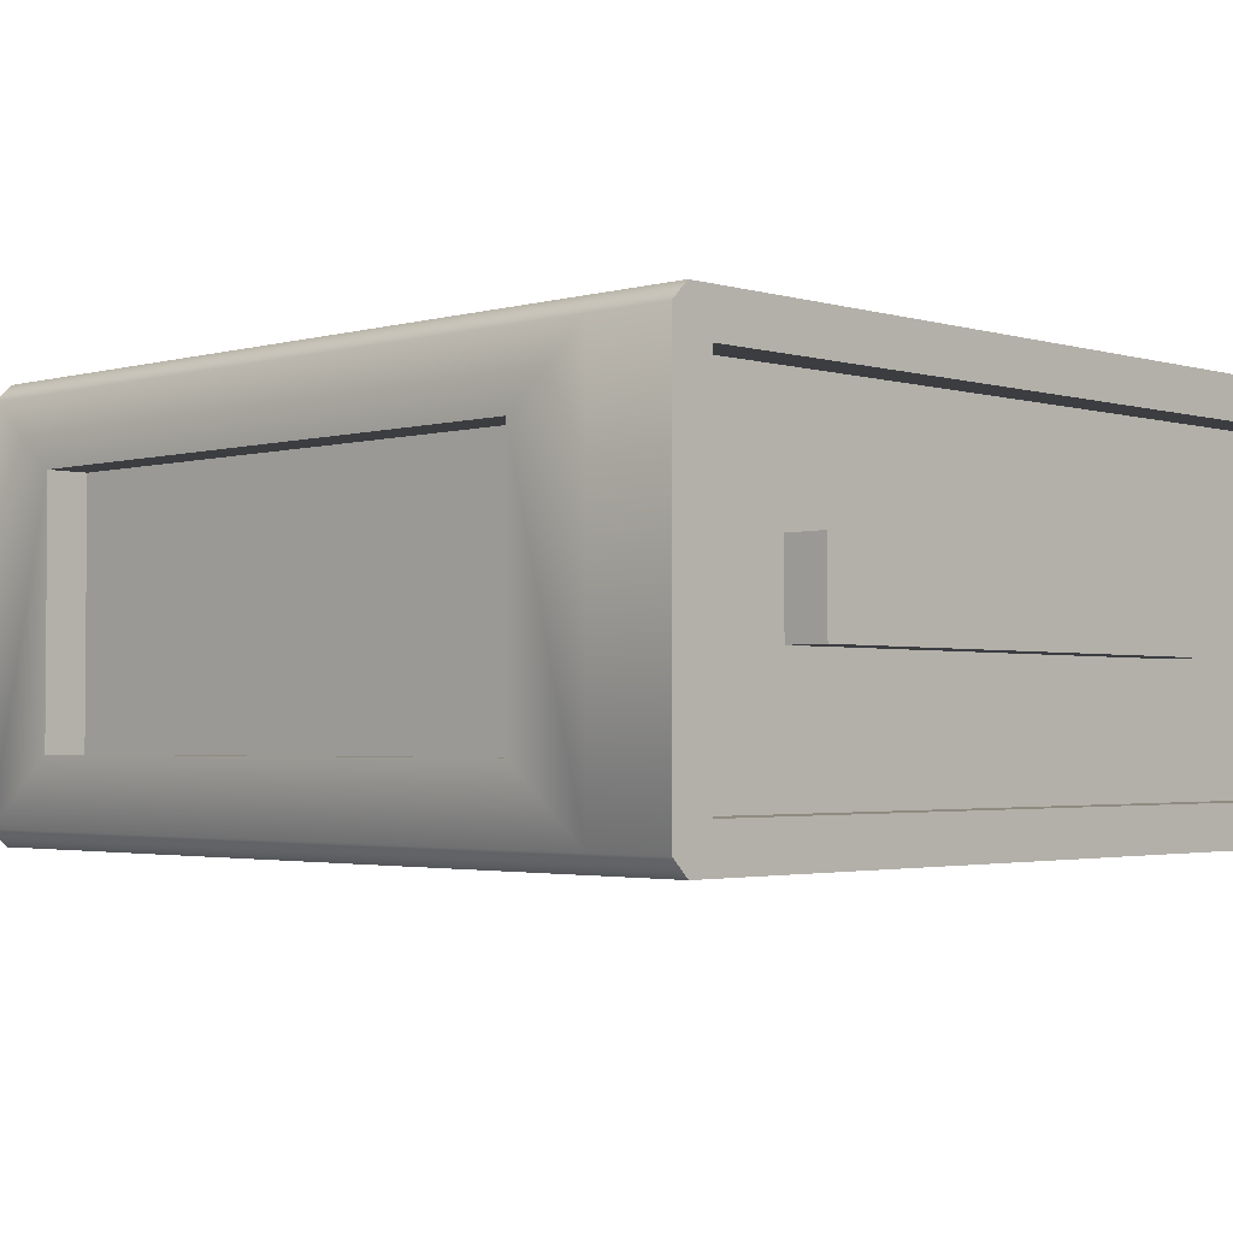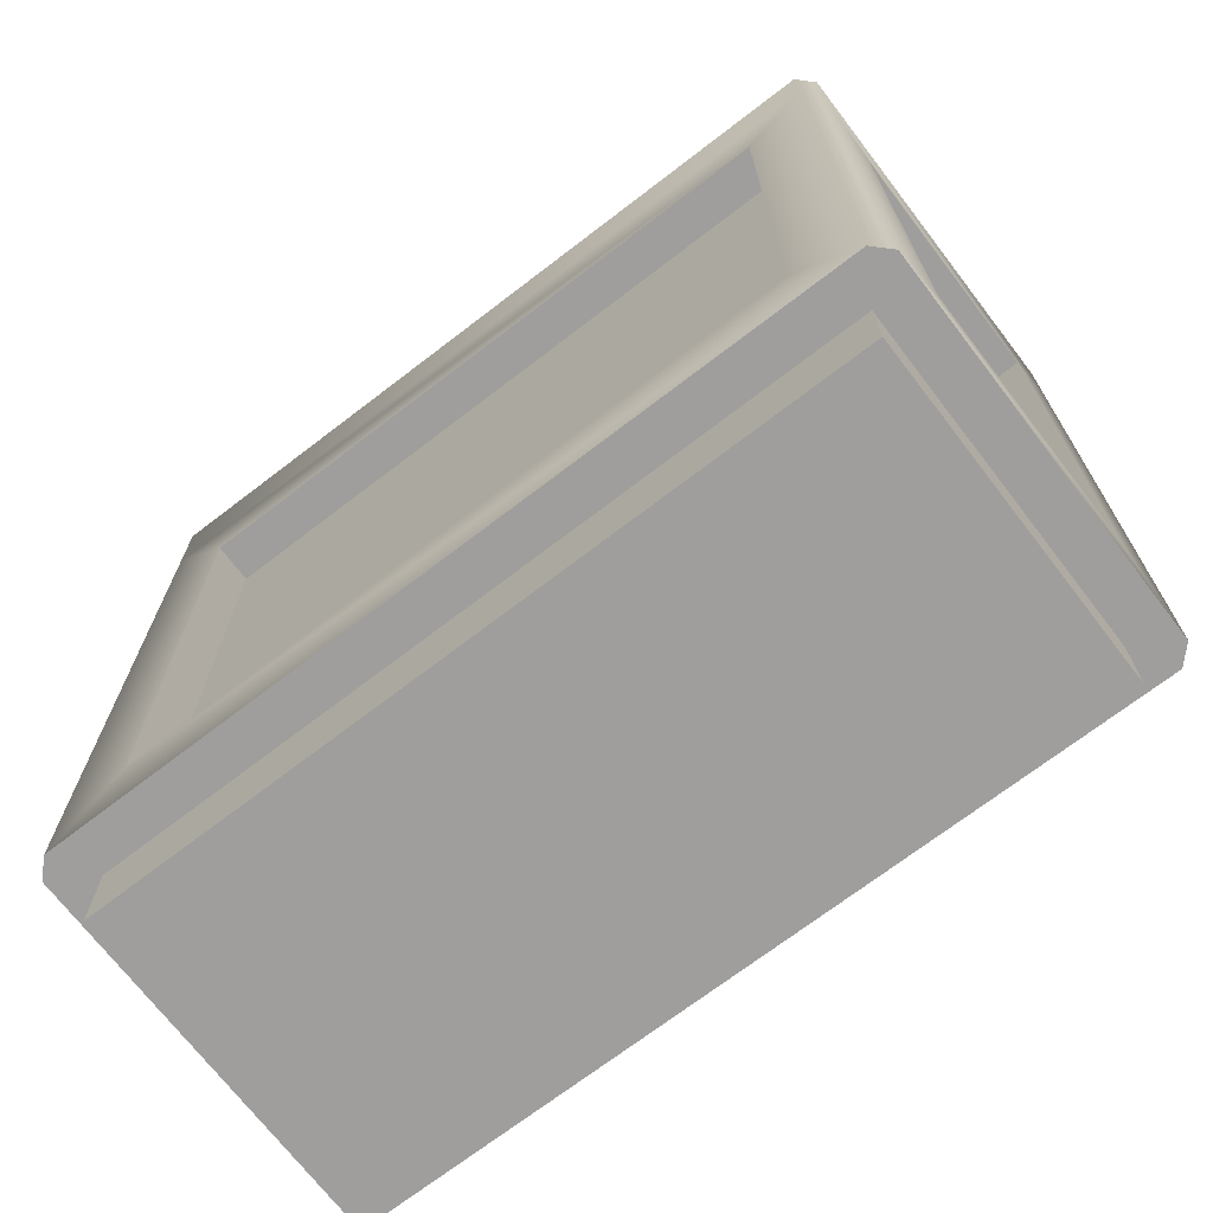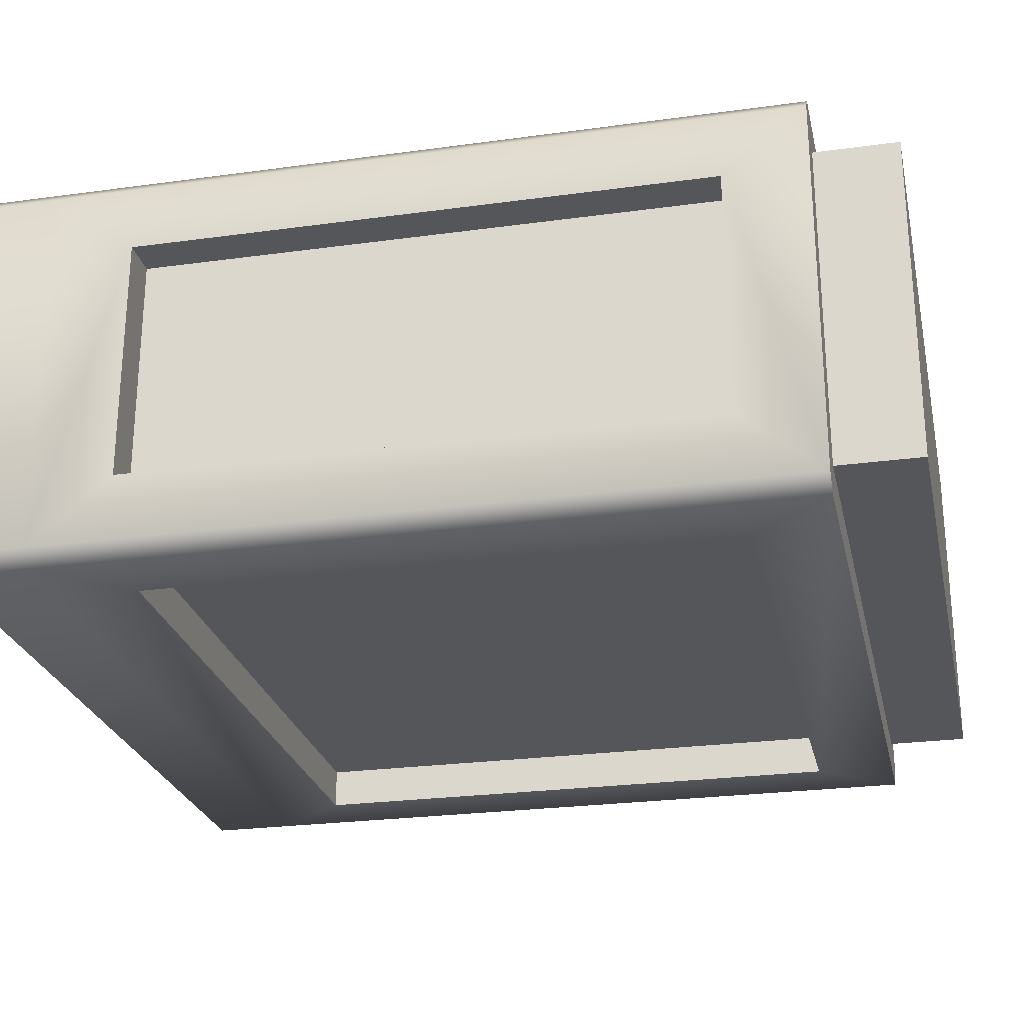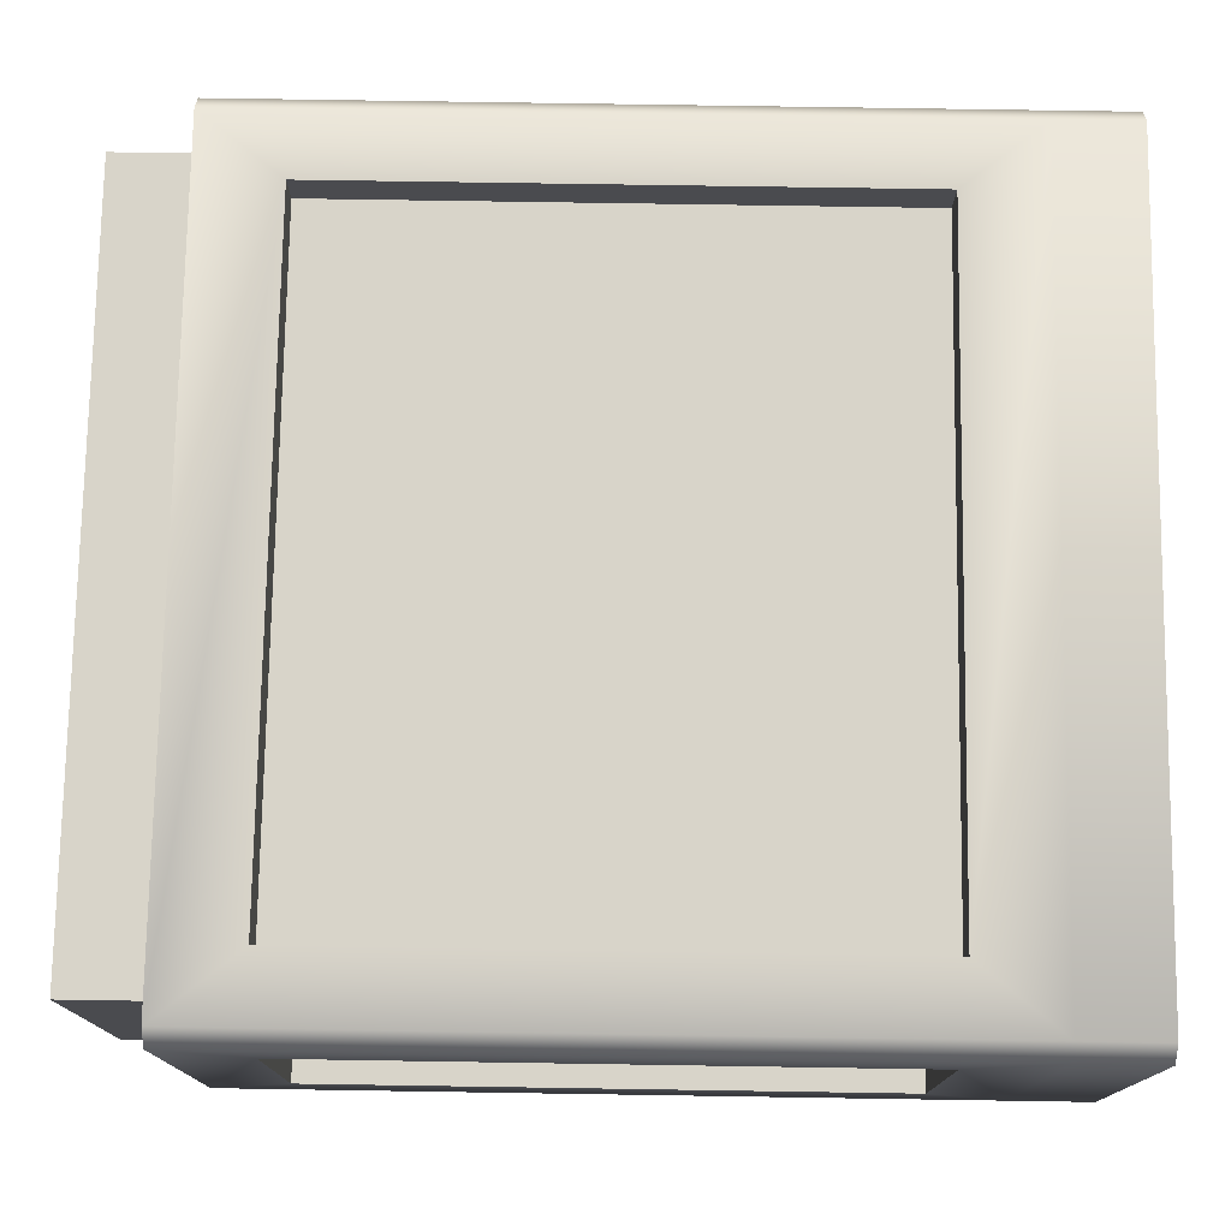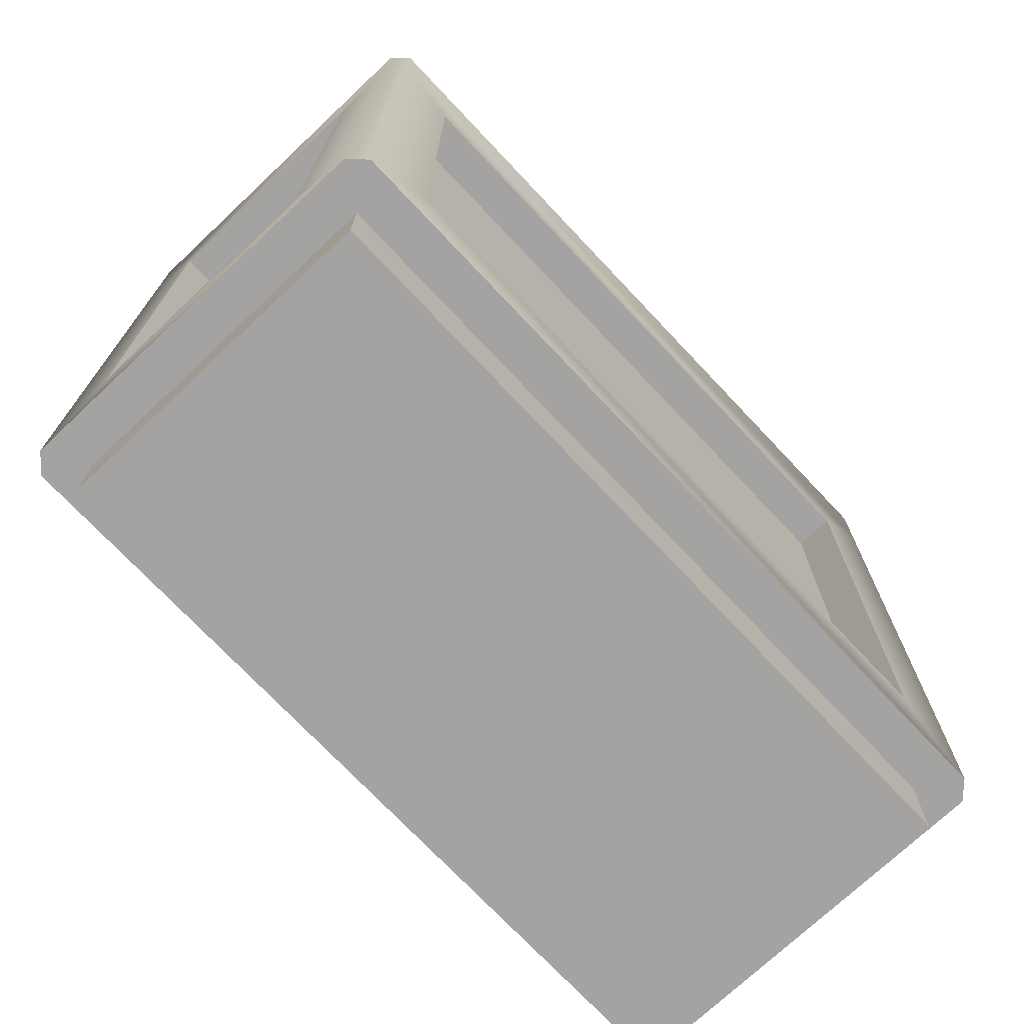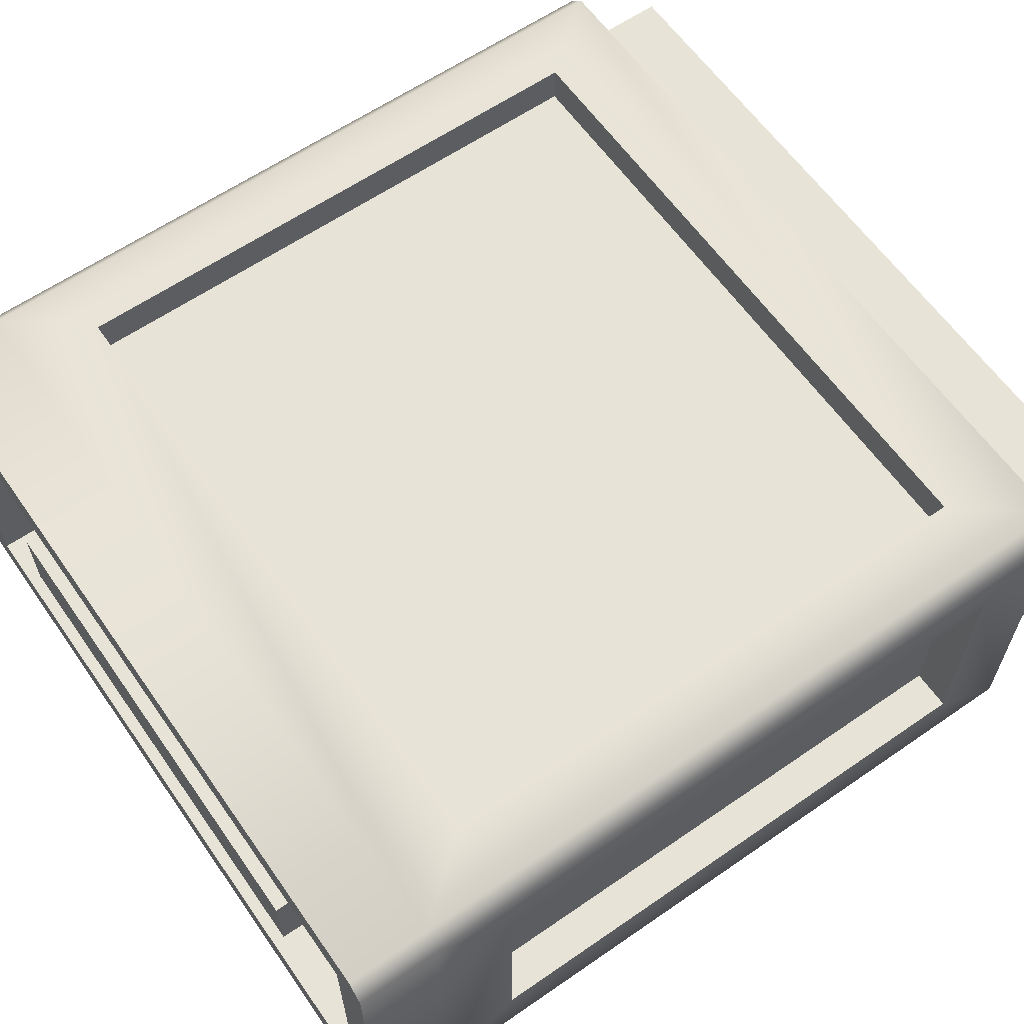
<metadata>
{"format":"obj","ext":"obj","renderer":"f3d","projection":"perspective","resolution":1024,"background":"white","views":[{"elev":-2.5,"azim":134.2,"up":"+Z"},{"elev":-71.0,"azim":-142.5,"up":"+Y"},{"elev":-25.4,"azim":-77.6,"up":"+Z"},{"elev":75.7,"azim":90.9,"up":"+Z"},{"elev":-73.1,"azim":133.3,"up":"+Y"},{"elev":61.8,"azim":-125.0,"up":"+Z"}]}
</metadata>
<code>
g low-detail-building-wide-a
v 0.45 0 -0.2 1 1 1
v 0.45 0 0.2 1 1 1
v -0.45 0 -0.2 1 1 1
v -0.45 0 0.2 1 1 1
v -0.45 0.1 0.2 1 1 1
v 0.45 0.1 0.2 1 1 1
v -0.45 0.1 -0.2 1 1 1
v 0.45 0.1 -0.2 1 1 1
v 0.4 0.2 0.25 1 1 1
v 0.4 0.2 0.2 1 1 1
v -0.4 0.2 0.25 1 1 1
v -0.4 0.2 0.2 1 1 1
v -0.4 0.9 0.25 1 1 1
v -0.4 0.9 0.2 1 1 1
v 0.4 0.9 0.25 1 1 1
v 0.4 0.9 0.2 1 1 1
v 0.45 0.2 0.15 1 1 1
v 0.45 0.9 0.15 1 1 1
v 0.5 0.2 0.15 1 1 1
v 0.5 0.9 0.15 1 1 1
v 0.5 0.2 -0.15 1 1 1
v 0.45 0.2 -0.15 1 1 1
v 0.45 0.9 -0.15 1 1 1
v 0.5 0.9 -0.15 1 1 1
v 0.4 0.2 -0.2 1 1 1
v 0.4 0.9 -0.2 1 1 1
v 0.4 0.2 -0.25 1 1 1
v 0.4 0.9 -0.25 1 1 1
v -0.4 0.2 -0.2 1 1 1
v -0.4 0.2 -0.25 1 1 1
v -0.4 0.9 -0.2 1 1 1
v -0.4 0.9 -0.25 1 1 1
v -0.45 0.2 -0.15 1 1 1
v -0.45 0.9 -0.15 1 1 1
v -0.5 0.2 -0.15 1 1 1
v -0.5 0.9 -0.15 1 1 1
v -0.45 0.2 0.15 1 1 1
v -0.5 0.2 0.15 1 1 1
v -0.45 0.9 0.15 1 1 1
v -0.5 0.9 0.15 1 1 1
v 0.5 0.1 0.23 1 1 1
v 0.48 0.1 0.25 1 1 1
v 0.5 0.1 -0.23 1 1 1
v 0.48 0.1 -0.25 1 1 1
v -0.48 0.1 -0.25 1 1 1
v -0.48 0.1 0.25 1 1 1
v -0.5 0.1 -0.23 1 1 1
v -0.5 0.1 0.23 1 1 1
v 0.5 1 0.23 1 1 1
v 0.5 1 -0.23 1 1 1
v 0.48 1 0.25 1 1 1
v 0.48 1 -0.25 1 1 1
v -0.48 1 0.25 1 1 1
v -0.48 1 -0.25 1 1 1
v -0.5 1 0.23 1 1 1
v -0.5 1 -0.23 1 1 1
v -0.3 1.1 0.05 1 1 1
v -0.3 1.05 0.05 1 1 1
v -0.3 1.1 -0.05 1 1 1
v -0.3 1.05 -0.05 1 1 1
v 0.3 1.05 0.05 1 1 1
v 0.3 1.1 0.05 1 1 1
v 0.3 1.05 -0.05 1 1 1
v 0.3 1.1 -0.05 1 1 1
v -0.45 1.05 -0.2 1 1 1
v 0.45 1.05 -0.2 1 1 1
v -0.45 1.1 -0.2 1 1 1
v 0.45 1.1 -0.2 1 1 1
v 0.45 1.05 0.2 1 1 1
v 0.45 1.1 0.2 1 1 1
v -0.45 1.05 0.2 1 1 1
v -0.45 1.1 0.2 1 1 1
v 0.5 1.1 0.23 1 1 1
v 0.5 1.1 -0.23 1 1 1
v 0.48 1.1 0.25 1 1 1
v 0.48 1.1 -0.25 1 1 1
v -0.48 1.1 0.25 1 1 1
v -0.48 1.1 -0.25 1 1 1
v -0.5 1.1 0.23 1 1 1
v -0.5 1.1 -0.23 1 1 1
f 52 32 54
f 32 30 54
f 54 30 45
f 32 52 28
f 27 45 30
f 28 52 27
f 45 27 44
f 52 44 27
f 44 52 43
f 50 43 52
f 50 21 43
f 21 19 43
f 21 50 24
f 43 19 41
f 24 50 20
f 20 41 19
f 50 49 20
f 41 20 49
f 49 51 41
f 42 41 51
f 51 9 42
f 15 9 51
f 11 42 9
f 53 15 51
f 15 53 13
f 13 53 11
f 42 11 46
f 53 46 11
f 45 47 54
f 53 55 46
f 48 46 55
f 55 38 48
f 47 48 38
f 56 54 47
f 35 47 38
f 47 35 56
f 40 38 55
f 55 56 40
f 35 36 56
f 36 40 56
f 56 55 54
f 55 53 54
f 54 53 52
f 53 51 52
f 52 51 50
f 49 50 51
f 48 47 46
f 47 45 46
f 45 5 46
f 5 6 46
f 5 45 7
f 46 6 42
f 7 45 8
f 8 42 6
f 45 44 8
f 8 44 42
f 44 43 42
f 41 42 43
f 31 32 26
f 28 26 32
f 18 23 20
f 24 20 23
f 36 34 40
f 39 40 34
f 13 14 15
f 16 15 14
f 35 38 33
f 37 33 38
f 40 39 38
f 37 38 39
f 36 35 34
f 33 34 35
f 32 31 30
f 29 30 31
f 30 29 27
f 25 27 29
f 28 27 26
f 25 26 27
f 24 23 21
f 22 21 23
f 17 19 22
f 21 22 19
f 20 19 18
f 17 18 19
f 16 10 15
f 9 15 10
f 12 14 11
f 13 11 14
f 12 11 10
f 9 10 11
f 1 8 2
f 6 2 8
f 7 8 3
f 1 3 8
f 7 3 5
f 4 5 3
f 6 5 2
f 4 2 5
f 4 3 2
f 1 2 3
f 59 58 57
f 58 59 60
f 62 58 61
f 58 62 57
f 59 63 60
f 63 59 64
f 63 62 61
f 62 63 64
f 62 59 57
f 59 62 64
f 55 79 56
f 55 53 79
f 80 56 79
f 77 79 53
f 80 78 56
f 54 56 78
f 53 51 77
f 75 77 51
f 78 76 54
f 51 49 75
f 52 54 76
f 73 75 49
f 76 74 52
f 73 49 74
f 50 52 74
f 50 74 49
f 80 79 78
f 79 77 78
f 77 67 78
f 67 68 78
f 67 77 72
f 78 68 76
f 72 77 70
f 70 76 68
f 77 75 70
f 70 75 76
f 76 75 74
f 73 74 75
f 65 67 71
f 72 71 67
f 72 70 71
f 69 71 70
f 68 66 70
f 69 70 66
f 68 67 66
f 65 66 67
f 34 33 39
f 37 39 33
f 31 26 29
f 25 29 26
f 23 18 22
f 17 22 18
f 16 14 10
f 12 10 14
f 65 71 66
f 69 66 71
g low-detail-building-wide-a
f 52 32 54
f 32 30 54
f 54 30 45
f 32 52 28
f 27 45 30
f 28 52 27
f 45 27 44
f 52 44 27
f 44 52 43
f 50 43 52
f 50 21 43
f 21 19 43
f 21 50 24
f 43 19 41
f 24 50 20
f 20 41 19
f 50 49 20
f 41 20 49
f 49 51 41
f 42 41 51
f 51 9 42
f 15 9 51
f 11 42 9
f 53 15 51
f 15 53 13
f 13 53 11
f 42 11 46
f 53 46 11
f 45 47 54
f 53 55 46
f 48 46 55
f 55 38 48
f 47 48 38
f 56 54 47
f 35 47 38
f 47 35 56
f 40 38 55
f 55 56 40
f 35 36 56
f 36 40 56
f 56 55 54
f 55 53 54
f 54 53 52
f 53 51 52
f 52 51 50
f 49 50 51
f 48 47 46
f 47 45 46
f 45 5 46
f 5 6 46
f 5 45 7
f 46 6 42
f 7 45 8
f 8 42 6
f 45 44 8
f 8 44 42
f 44 43 42
f 41 42 43
f 31 32 26
f 28 26 32
f 18 23 20
f 24 20 23
f 36 34 40
f 39 40 34
f 13 14 15
f 16 15 14
f 35 38 33
f 37 33 38
f 40 39 38
f 37 38 39
f 36 35 34
f 33 34 35
f 32 31 30
f 29 30 31
f 30 29 27
f 25 27 29
f 28 27 26
f 25 26 27
f 24 23 21
f 22 21 23
f 17 19 22
f 21 22 19
f 20 19 18
f 17 18 19
f 16 10 15
f 9 15 10
f 12 14 11
f 13 11 14
f 12 11 10
f 9 10 11
f 1 8 2
f 6 2 8
f 7 8 3
f 1 3 8
f 7 3 5
f 4 5 3
f 6 5 2
f 4 2 5
f 4 3 2
f 1 2 3
f 59 58 57
f 58 59 60
f 62 58 61
f 58 62 57
f 59 63 60
f 63 59 64
f 63 62 61
f 62 63 64
f 62 59 57
f 59 62 64
f 55 79 56
f 55 53 79
f 80 56 79
f 77 79 53
f 80 78 56
f 54 56 78
f 53 51 77
f 75 77 51
f 78 76 54
f 51 49 75
f 52 54 76
f 73 75 49
f 76 74 52
f 73 49 74
f 50 52 74
f 50 74 49
f 80 79 78
f 79 77 78
f 77 67 78
f 67 68 78
f 67 77 72
f 78 68 76
f 72 77 70
f 70 76 68
f 77 75 70
f 70 75 76
f 76 75 74
f 73 74 75
f 65 67 71
f 72 71 67
f 72 70 71
f 69 71 70
f 68 66 70
f 69 70 66
f 68 67 66
f 65 66 67
f 34 33 39
f 37 39 33
f 31 26 29
f 25 29 26
f 23 18 22
f 17 22 18
f 16 14 10
f 12 10 14
f 65 71 66
f 69 66 71

</code>
